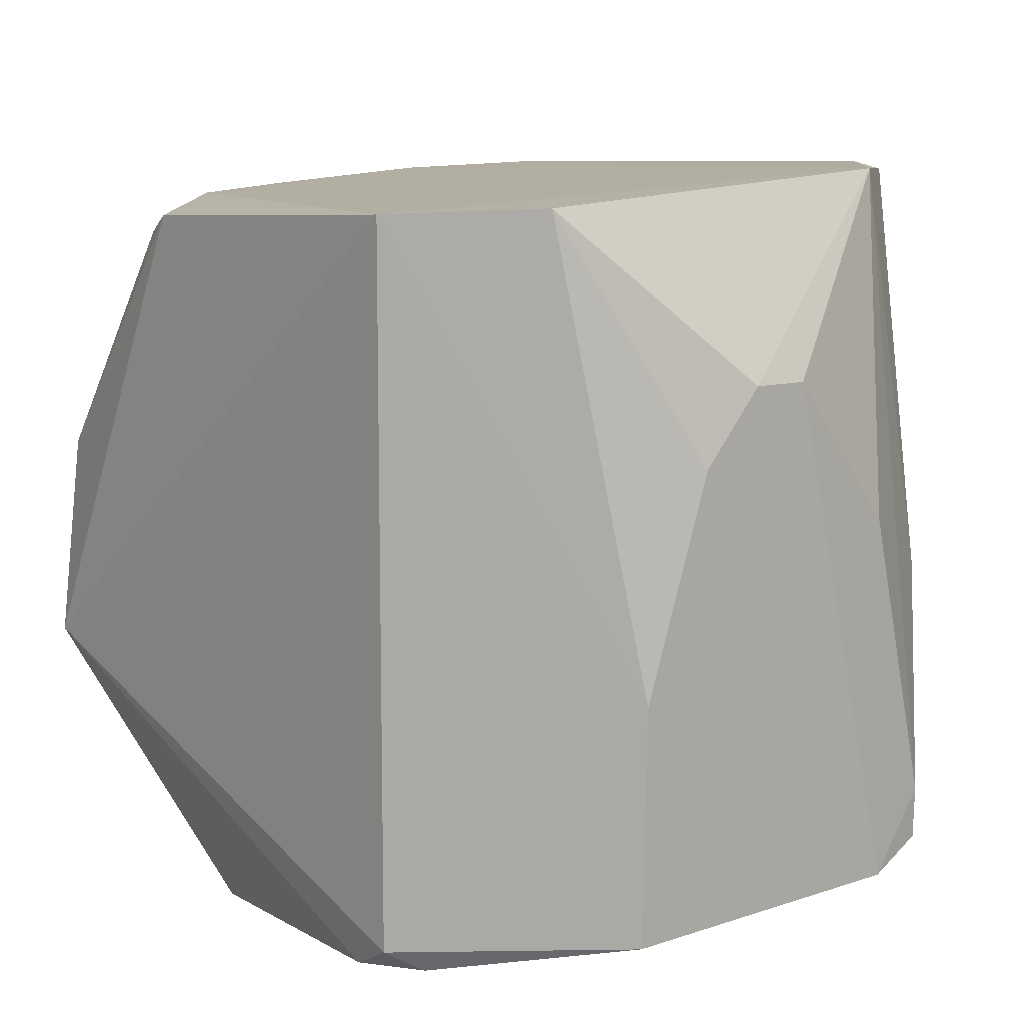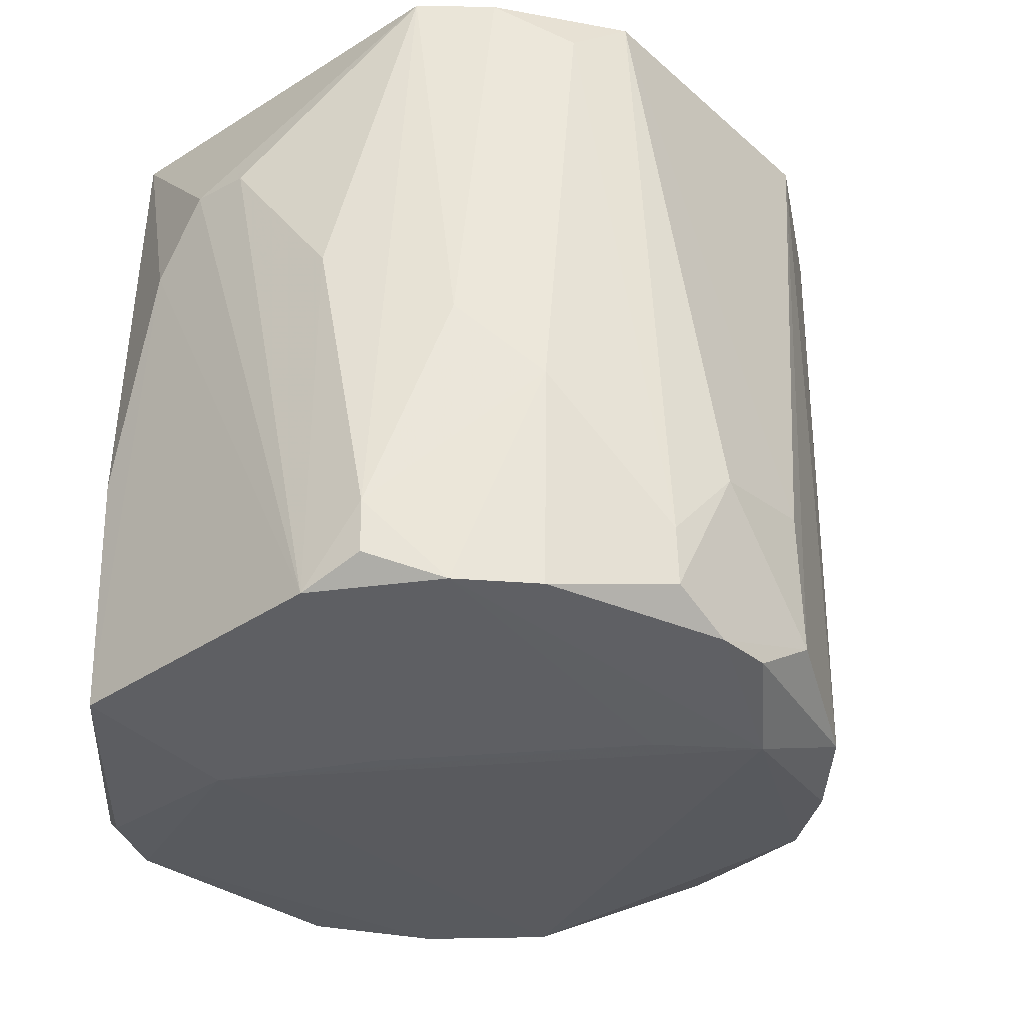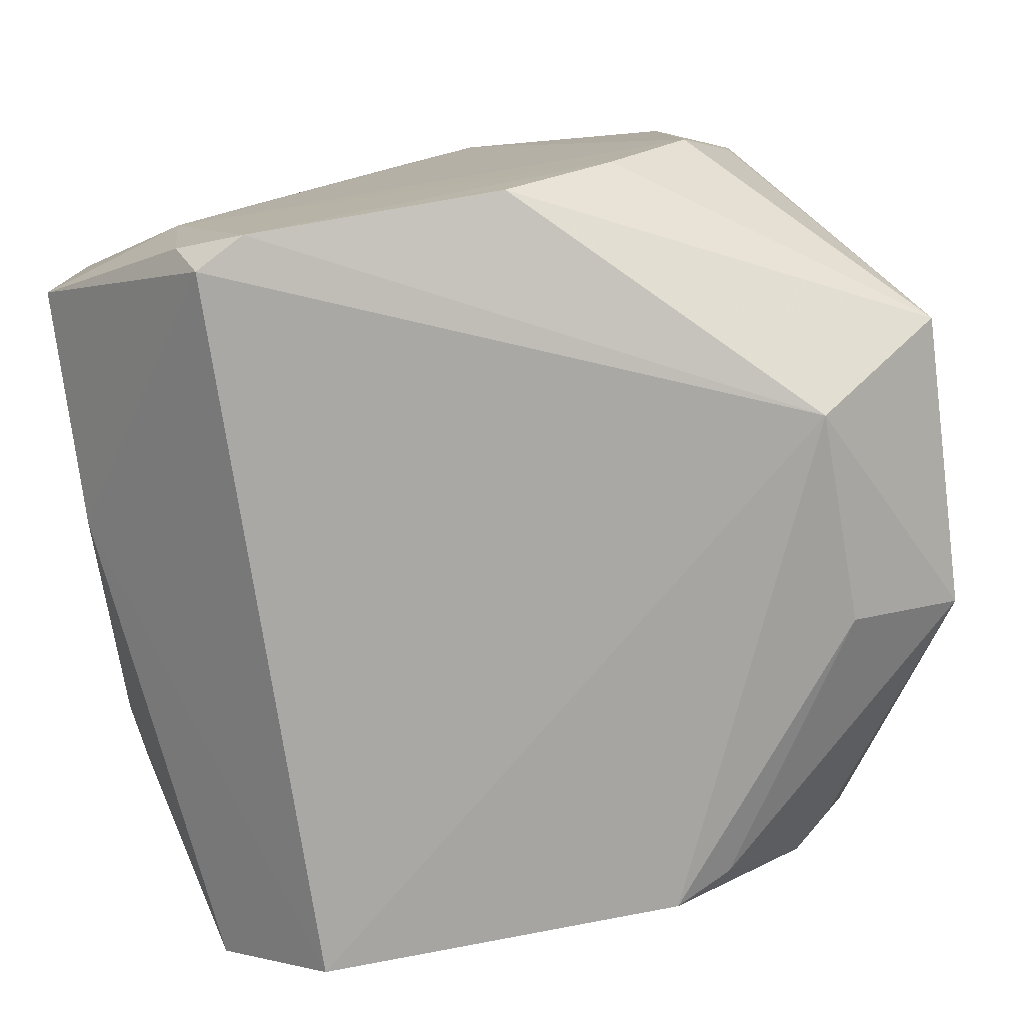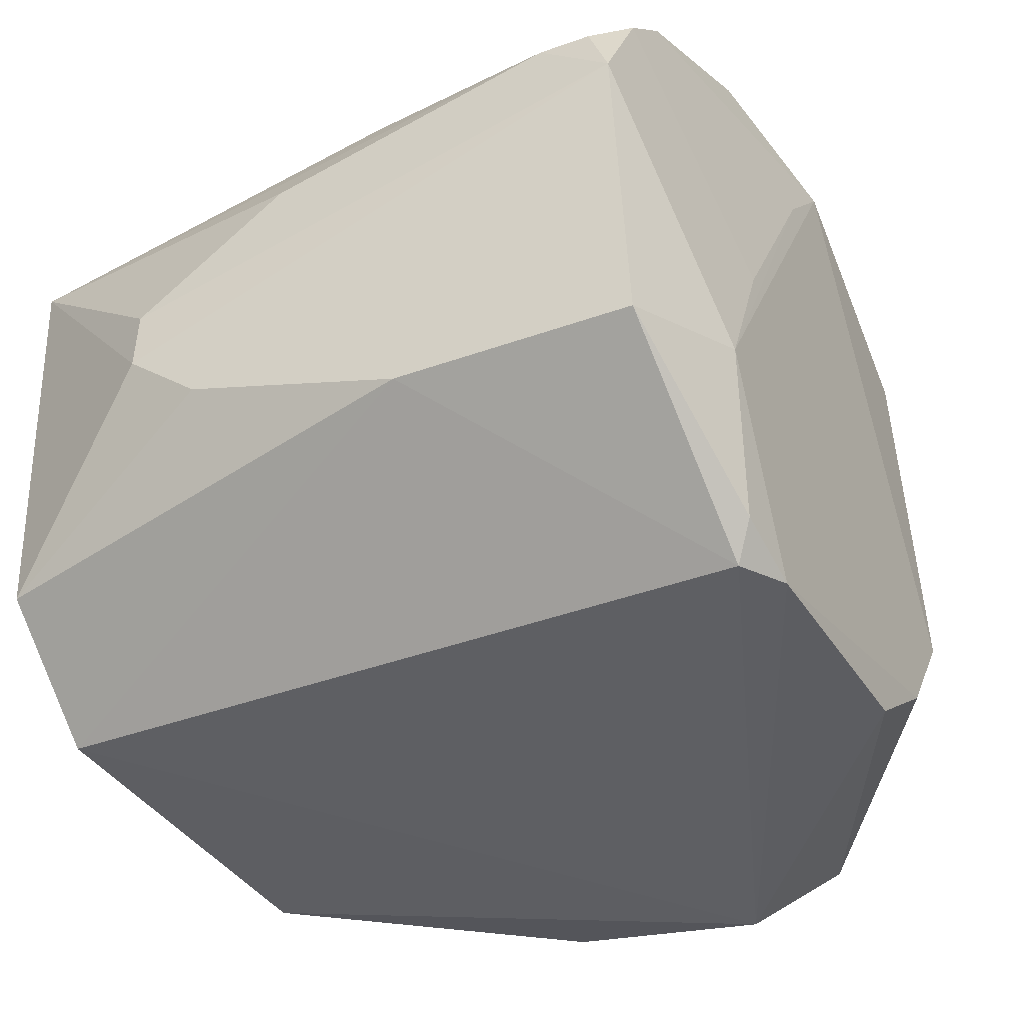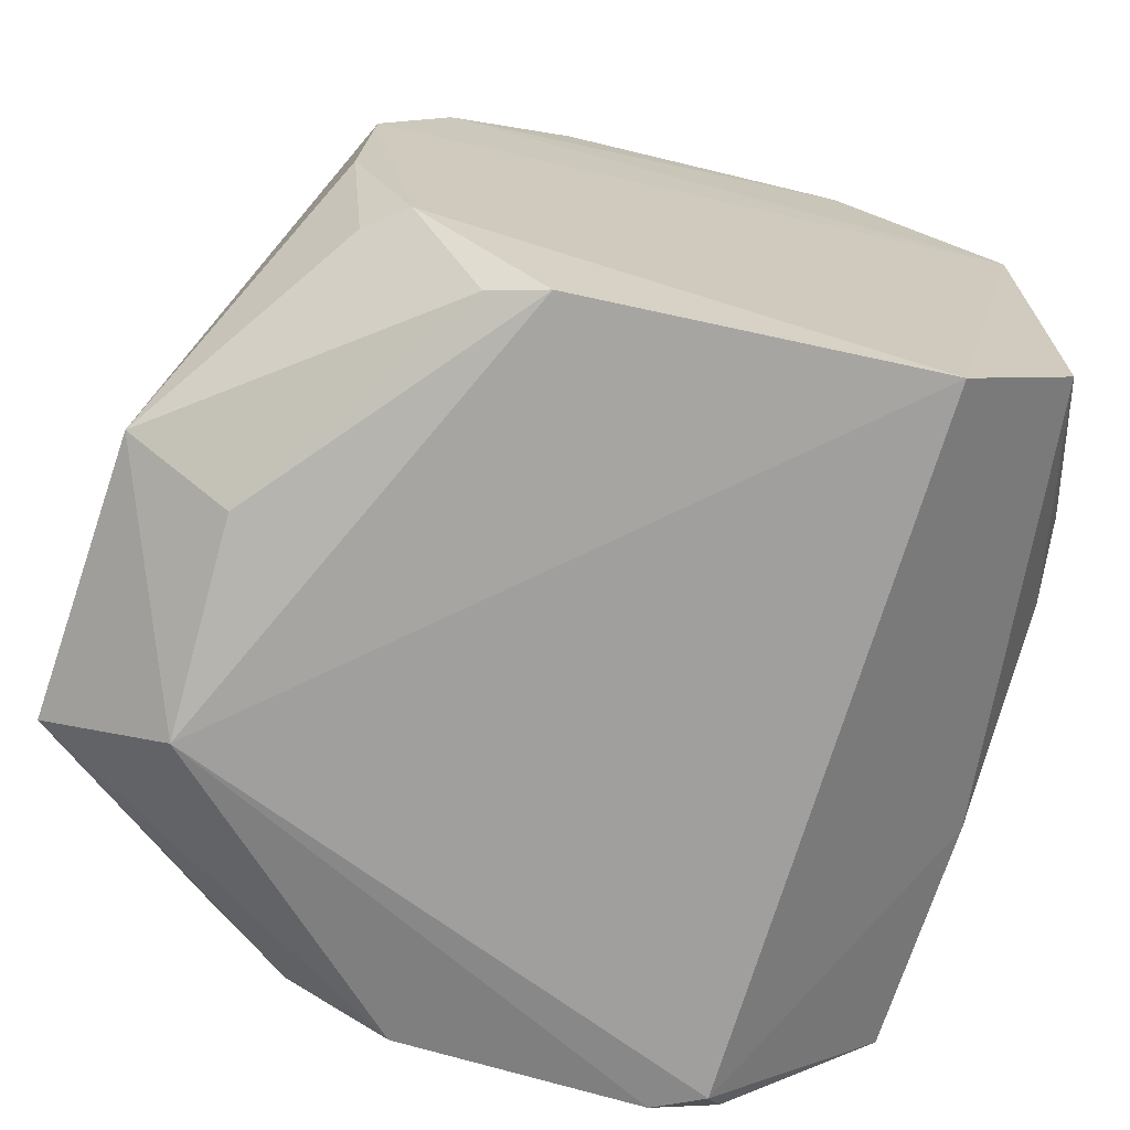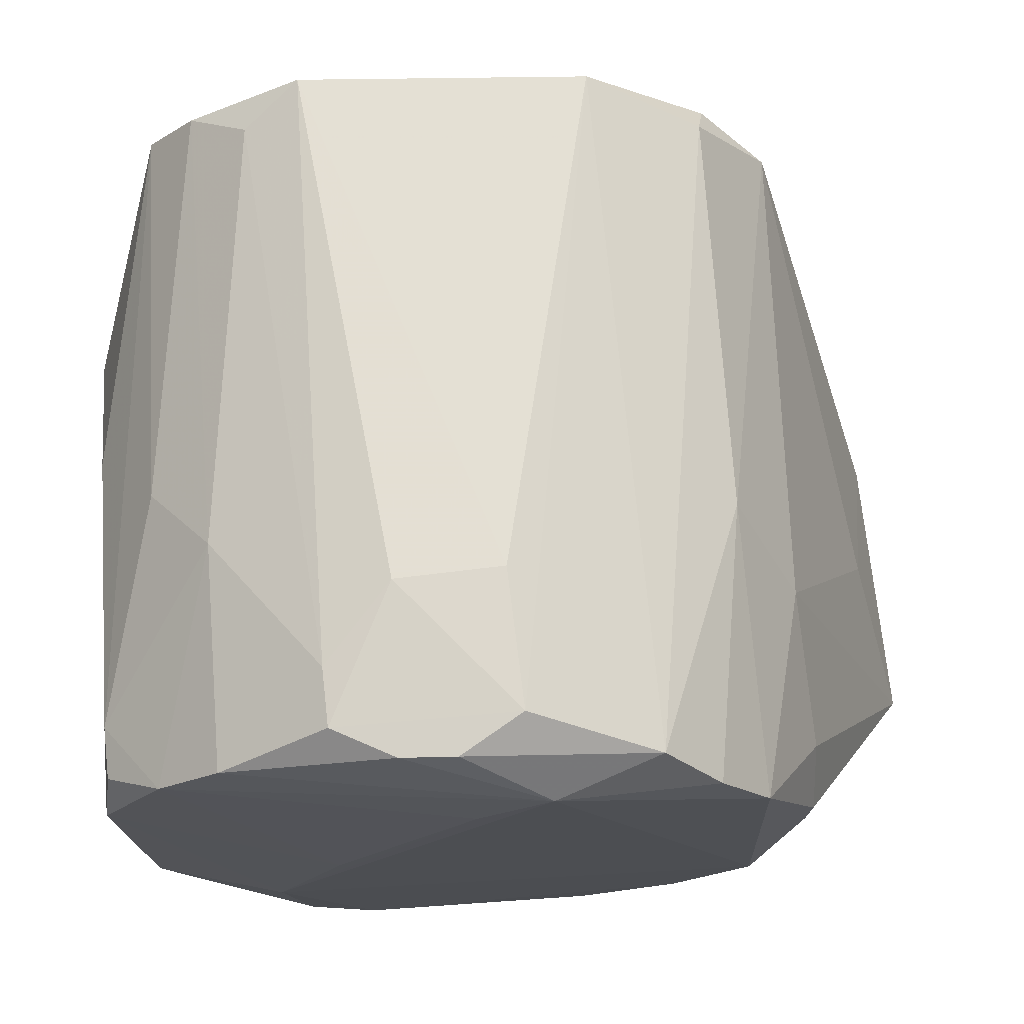
<metadata>
{"format":"obj","ext":"obj","renderer":"f3d","projection":"perspective","resolution":1024,"background":"white","views":[{"elev":12.3,"azim":53.2,"up":"+Z"},{"elev":-29.6,"azim":131.8,"up":"+Z"},{"elev":-77.0,"azim":-171.5,"up":"+Y"},{"elev":-36.6,"azim":116.5,"up":"+Y"},{"elev":-72.1,"azim":-17.3,"up":"+Y"},{"elev":73.7,"azim":174.9,"up":"+Y"}]}
</metadata>
<code>
v 0.1142 -0.01987 0.04147
v 0.1186 -0.03134 0.03187
v 0.1151 -0.01606 0.004999
v 0.08469 -0.01914 0.002347
v 0.07393 -0.0436 0.02613
v 0.0971 -0.009409 0.01307
v 0.118 -0.01887 0.008917
v 0.1086 -0.04653 0.0402
v 0.1063 -0.04658 0.002069
v 0.1056 -0.01251 0.04101
v 0.1002 -0.009609 0.004075
v 0.118 -0.02223 0.02404
v 0.1146 -0.04071 0.0406
v 0.07354 -0.04378 0.01145
v 0.118 -0.03764 0.004409
v 0.1117 -0.01313 0.01651
v 0.0806 -0.02536 0.0397
v 0.09024 -0.01242 0.003908
v 0.09576 -0.01306 0.002152
v 0.1026 -0.009208 0.01285
v 0.1185 -0.02828 0.03177
v 0.08418 -0.03748 0.001483
v 0.07988 -0.04923 0.01445
v 0.1109 -0.0358 0.002149
v 0.1186 -0.02207 0.004968
v 0.1182 -0.03757 0.01678
v 0.1088 -0.04674 0.003474
v 0.1116 -0.01659 0.04115
v 0.08405 -0.01852 0.04002
v 0.09015 -0.04766 0.03882
v 0.08056 -0.0222 0.03847
v 0.09685 -0.009314 0.005921
v 0.08734 -0.01547 0.002709
v 0.103 -0.009722 0.004288
v 0.1063 -0.009836 0.009003
v 0.0813 -0.02835 0.003113
v 0.09349 -0.04648 0.0018
v 0.1098 -0.04495 0.002404
v 0.09954 -0.01687 0.002255
v 0.08816 -0.04277 0.001573
v 0.118 -0.01889 0.006265
v 0.1071 -0.02822 0.002257
v 0.1185 -0.03431 0.0281
v 0.1086 -0.01365 0.03895
v 0.1148 -0.01632 0.02021
v 0.09053 -0.01292 0.04006
v 0.08341 -0.04113 0.0392
v 0.07951 -0.04775 0.02515
v 0.07589 -0.03604 0.01815
v 0.0849 -0.01641 0.01713
v 0.1118 -0.01312 0.00497
v 0.1062 -0.009773 0.006023
v 0.08148 -0.03091 0.002984
v 0.08114 -0.02545 0.00593
v 0.08025 -0.03443 0.0392
v 0.08732 -0.04674 0.03768
v 0.08453 -0.01638 0.03828
v 0.08172 -0.02188 0.01356
v 0.08143 -0.04068 0.03745
f 12 7 1
f 13 2 1
f 13 1 8
f 16 7 3
f 17 8 1
f 19 18 11
f 20 6 10
f 21 12 1
f 21 1 2
f 22 4 19
f 23 5 14
f 24 22 19
f 25 21 2
f 25 7 12
f 25 12 21
f 25 15 24
f 26 13 8
f 27 23 9
f 27 8 23
f 27 26 8
f 27 15 26
f 28 10 1
f 29 17 1
f 29 1 10
f 30 23 8
f 31 5 17
f 31 17 29
f 32 11 18
f 32 6 20
f 33 19 4
f 33 18 19
f 34 19 11
f 34 11 32
f 35 20 10
f 36 4 22
f 37 23 14
f 37 9 23
f 38 24 15
f 38 9 24
f 38 27 9
f 38 15 27
f 39 24 19
f 39 19 3
f 40 24 9
f 40 22 24
f 40 9 37
f 40 37 14
f 40 14 22
f 41 25 3
f 41 3 7
f 41 7 25
f 42 25 24
f 42 3 25
f 42 39 3
f 42 24 39
f 43 2 13
f 43 13 26
f 43 25 2
f 43 26 15
f 43 15 25
f 44 28 16
f 44 10 28
f 44 35 10
f 44 16 35
f 45 28 1
f 45 1 7
f 45 7 16
f 45 16 28
f 46 29 10
f 46 10 6
f 46 32 18
f 46 6 32
f 47 30 8
f 47 8 17
f 48 5 23
f 48 23 30
f 49 14 5
f 49 5 31
f 50 33 4
f 50 18 33
f 51 3 19
f 51 19 34
f 51 35 16
f 51 16 3
f 52 34 32
f 52 32 20
f 52 20 35
f 52 51 34
f 52 35 51
f 53 36 22
f 53 22 14
f 53 14 36
f 54 36 14
f 54 4 36
f 55 47 17
f 55 17 5
f 56 47 5
f 56 30 47
f 56 48 30
f 56 5 48
f 57 50 31
f 57 31 29
f 57 29 46
f 57 46 18
f 57 18 50
f 58 54 14
f 58 14 49
f 58 49 31
f 58 31 50
f 58 50 4
f 58 4 54
f 59 55 5
f 59 5 47
f 59 47 55

</code>
